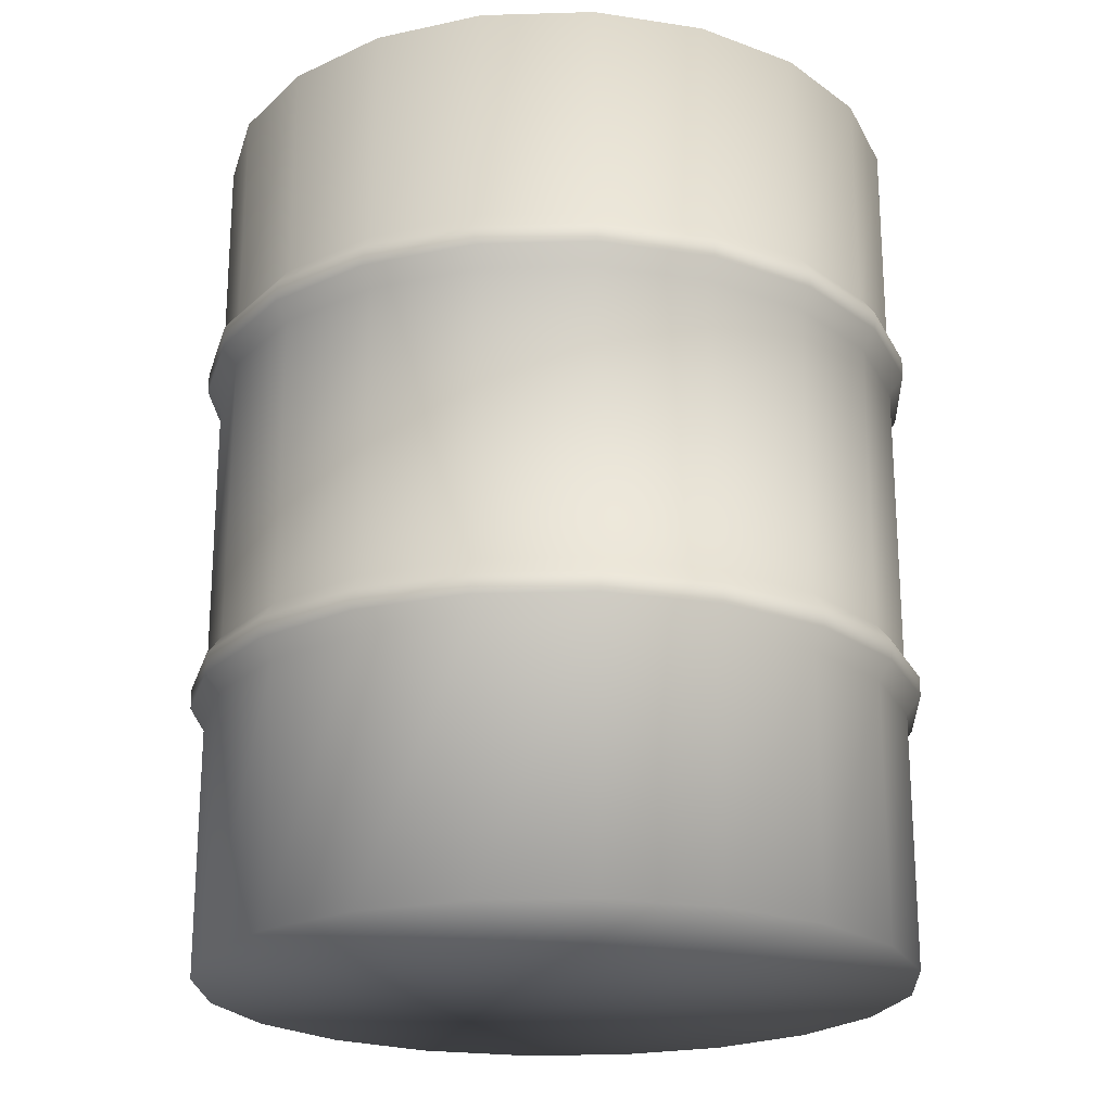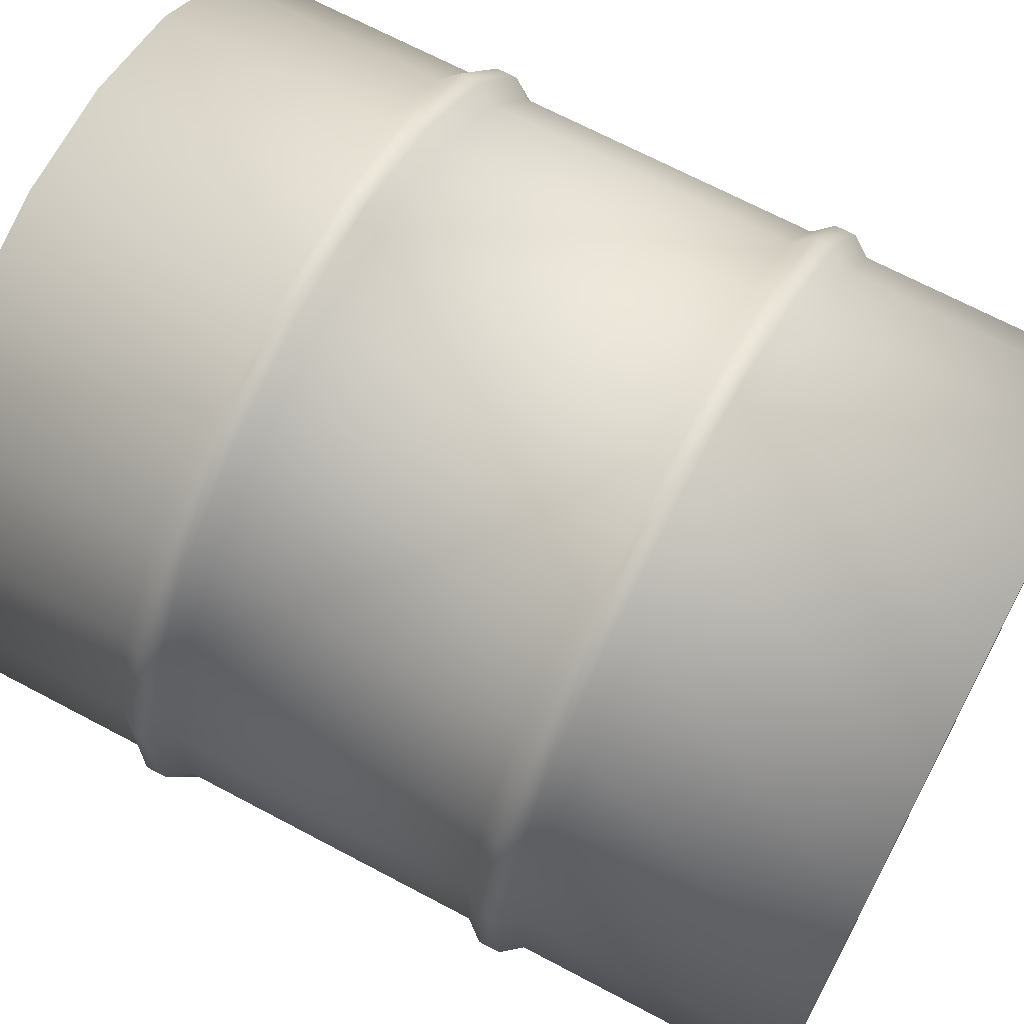
<metadata>
{"format":"obj","ext":"obj","renderer":"f3d","projection":"perspective","resolution":1024,"background":"white","views":[{"elev":-21.8,"azim":-177.0,"up":"+Y"},{"elev":68.5,"azim":-62.0,"up":"+Z"}]}
</metadata>
<code>
v -0.06254 0.5038 -0.3952
v -0.06253 0.6838 -0.3952
v -0.1816 0.6838 -0.3565
v -0.1815 0.5038 -0.3565
v -0.06254 0.3526 -0.3952
v 0.06263 0.3526 -0.3952
v -0.2828 0.6838 -0.2829
v -0.2942 0.7045 -0.2943
v -0.1889 0.7045 -0.3708
v -0.2828 0.5038 -0.2829
v -0.2942 0.7274 -0.2943
v -0.1815 0.3526 -0.3565
v -0.2828 0.3526 -0.2829
v -0.1889 0.7274 -0.3708
v -0.06504 0.7045 -0.411
v -0.2828 0.7479 -0.2829
v -0.1816 0.7478 -0.3565
v -0.2828 1 -0.2829
v -0.1888 0.3319 -0.3708
v -0.2942 0.3319 -0.2943
v -0.06504 0.3319 -0.411
v -0.1889 0.309 -0.3708
v 0.06515 0.3319 -0.411
v -0.2942 0.309 -0.2943
v 0.189 0.3319 -0.3708
v 0.1817 0.3526 -0.3565
v -0.1815 0.2885 -0.3565
v -0.2828 0.2885 -0.2829
v -0.1816 3.329e-06 -0.3565
v -0.06253 9.168e-06 -0.3952
v -0.2828 1.513e-05 -0.2829
v -0.06253 0.6838 -0.3952
v -0.1889 0.7045 -0.3708
v -0.1816 0.6838 -0.3565
v -0.06504 0.7045 -0.411
v 0.06264 0.6838 -0.3952
v 0.06263 0.5038 -0.3952
v -0.06254 0.5038 -0.3952
v 0.06263 0.3526 -0.3952
v 0.1817 0.3526 -0.3565
v 0.1817 0.5038 -0.3565
v 0.06515 0.7045 -0.411
v 0.1816 0.6838 -0.3565
v -0.06507 0.7274 -0.411
v -0.1889 0.7274 -0.3708
v -0.1816 0.7478 -0.3565
v 0.2829 0.3526 -0.2829
v 0.2943 0.3319 -0.2943
v 0.189 0.3319 -0.3708
v 0.2829 0.5038 -0.2829
v 0.2829 0.6838 -0.2829
v 0.189 0.7045 -0.3708
v 0.2943 0.7045 -0.2943
v 0.06511 0.7274 -0.411
v -0.06252 0.7479 -0.3952
v 0.1889 0.7274 -0.3708
v -0.1815 1 -0.3565
v -0.2828 1 -0.2829
v -0.06254 1 -0.3952
v 0.06265 0.7479 -0.3952
v 0.06263 1 -0.3952
v 0.1816 0.7478 -0.3565
v 0.1817 1 -0.3565
v 0.2943 0.7274 -0.2943
v 0.3708 0.7045 -0.189
v 0.3708 0.7274 -0.189
v 0.2829 0.7478 -0.2829
v 0.2829 1 -0.2829
v -0.395 0.6838 -0.0626
v -0.411 0.7045 -0.06518
v -0.411 0.7045 0.06509
v -0.395 0.6838 0.06252
v -0.395 0.5038 -0.0626
v -0.395 0.5038 0.06252
v -0.395 0.3526 -0.0626
v -0.395 0.3526 0.06252
v -0.411 0.3319 -0.06518
v -0.3707 0.7045 0.1889
v -0.3564 0.6838 0.1816
v -0.3563 0.5038 0.1816
v -0.3707 0.7274 0.1889
v -0.4109 0.7274 0.06509
v -0.2942 0.7045 0.2942
v -0.2828 0.6838 0.2828
v -0.2942 0.7274 0.2942
v -0.1889 0.7274 0.3708
v -0.2828 0.7479 0.2828
v -0.3564 0.7478 0.1816
v -0.2828 1 0.2828
v -0.3563 1 0.1816
v -0.395 0.7479 0.06252
v -0.395 1 0.06252
v -0.4109 0.7274 -0.06518
v -0.395 0.7479 -0.0626
v -0.2828 0.5038 0.2828
v -0.1816 0.6838 0.3564
v -0.1815 0.5038 0.3564
v -0.3563 0.3526 0.1816
v -0.2828 0.3526 0.2828
v -0.1815 0.3526 0.3564
v -0.411 0.3319 0.06509
v -0.3707 0.3319 0.1889
v -0.2942 0.3319 0.2942
v -0.4109 0.309 -0.06518
v -0.3707 0.309 -0.189
v -0.3707 0.3319 -0.189
v -0.4109 0.309 0.06509
v -0.395 0.2885 -0.0626
v -0.3707 0.309 0.1889
v -0.395 0.2885 0.06252
v -0.2942 0.309 0.2942
v -0.1888 0.3319 0.3708
v -0.1889 0.309 0.3708
v -0.3563 0.2885 0.1816
v -0.2828 0.2885 0.2828
v -0.395 1.504e-05 -0.0626
v -0.3563 1.931e-05 -0.1817
v -0.3563 0.2885 -0.1817
v -0.395 1.504e-05 0.06252
v -0.3563 1.931e-05 0.1816
v -0.2828 1.513e-05 0.2828
v -0.1815 0.2885 0.3564
v -0.1816 3.329e-06 0.3564
v -0.411 0.7045 -0.06518
v -0.4109 0.7274 0.06509
v -0.411 0.7045 0.06509
v -0.4109 0.7274 -0.06518
v -0.3707 0.7045 -0.189
v -0.3564 0.6838 -0.1817
v -0.395 0.6838 -0.0626
v -0.3707 0.7274 -0.189
v -0.395 0.7479 -0.0626
v -0.3563 0.5038 -0.1817
v -0.395 0.5038 -0.0626
v -0.3563 0.3526 -0.1817
v -0.395 0.3526 -0.0626
v -0.3707 0.3319 -0.189
v -0.411 0.3319 -0.06518
v -0.2828 0.6838 -0.2829
v -0.2828 0.5038 -0.2829
v -0.2942 0.7045 -0.2943
v -0.2828 0.3526 -0.2829
v -0.2942 0.3319 -0.2943
v -0.2942 0.309 -0.2943
v -0.3707 0.309 -0.189
v -0.2942 0.7274 -0.2943
v -0.2828 0.2885 -0.2829
v -0.3564 0.7478 -0.1817
v -0.2828 0.7479 -0.2829
v -0.3563 0.2885 -0.1817
v -0.2828 1.513e-05 -0.2829
v -0.3563 1.931e-05 -0.1817
v -0.4109 0.309 -0.06518
v -0.395 0.2885 -0.0626
v -0.3563 1 -0.1817
v -0.2828 1 -0.2829
v -0.395 1 -0.0626
v -0.395 1 0.06252
v -0.395 0.7479 0.06252
v 0.189 0.7045 0.3708
v 0.1889 0.7274 0.3708
v 0.2943 0.7274 0.2942
v 0.06515 0.7045 0.4109
v 0.06264 0.6838 0.3951
v 0.1816 0.6838 0.3563
v 0.06511 0.7274 0.4109
v 0.1816 0.7478 0.3563
v 0.06265 0.7479 0.3951
v 0.1817 1 0.3563
v 0.06263 1 0.3951
v -0.06252 0.7479 0.3951
v -0.06254 1 0.3951
v -0.06507 0.7274 0.4109
v -0.06504 0.7045 0.4109
v -0.1816 0.7478 0.3564
v -0.1815 1 0.3564
v -0.1889 0.7274 0.3708
v -0.2828 0.7479 0.2828
v -0.2828 1 0.2828
v -0.2942 0.7274 0.2942
v -0.1889 0.7045 0.3708
v -0.2942 0.7045 0.2942
v -0.2828 0.6838 0.2828
v -0.1816 0.6838 0.3564
v -0.06253 0.6838 0.3951
v -0.1815 0.5038 0.3564
v -0.06254 0.5038 0.3951
v -0.1815 0.3526 0.3564
v 0.06263 0.5038 0.3951
v -0.06254 0.3526 0.3951
v 0.1817 0.5038 0.3563
v 0.2829 0.6838 0.2828
v 0.2829 0.5038 0.2828
v 0.06263 0.3526 0.3951
v 0.1817 0.3526 0.3563
v 0.2829 0.3526 0.2828
v 0.06515 0.3319 0.4109
v 0.189 0.3319 0.3708
v -0.06504 0.3319 0.4109
v -0.1888 0.3319 0.3708
v -0.2942 0.3319 0.2942
v -0.2828 0.3526 0.2828
v -0.1889 0.309 0.3708
v 0.06518 0.309 0.4109
v 0.189 0.309 0.3708
v -0.06501 0.309 0.4109
v 0.06263 0.2885 0.3951
v 0.1817 0.2885 0.3563
v -0.06254 0.2885 0.3951
v 0.06263 1.336e-05 0.3951
v 0.1817 2.046e-05 0.3563
v -0.06253 9.168e-06 0.3951
v -0.1816 3.329e-06 0.3564
v -0.1815 0.2885 0.3564
v -0.2828 0.2885 0.2828
v -0.2942 0.309 0.2942
v 0.3708 0.7274 -0.189
v 0.2829 0.7478 -0.2829
v 0.2943 0.7274 -0.2943
v 0.3564 0.7478 -0.1817
v 0.2829 1 -0.2829
v 0.3564 1 -0.1817
v 0.3951 0.7478 -0.0626
v 0.3951 1 -0.0626
v 0.411 0.7274 -0.06518
v 0.3951 0.7478 0.06252
v 0.3951 1 0.06252
v 0.4111 0.7045 -0.06518
v 0.3708 0.7045 -0.189
v 0.411 0.7274 0.06509
v 0.3564 0.7478 0.1816
v 0.3564 1 0.1816
v 0.4111 0.7045 0.06509
v 0.3708 0.7274 0.1889
v 0.2829 0.7478 0.2828
v 0.2829 1 0.2828
v 0.1816 0.7478 0.3563
v 0.1817 1 0.3563
v 0.1889 0.7274 0.3708
v 0.2943 0.7274 0.2942
v 0.3708 0.7045 0.1889
v 0.2943 0.7045 0.2942
v 0.189 0.7045 0.3708
v 0.1816 0.6838 0.3563
v 0.2829 0.6838 0.2828
v 0.3564 0.6838 0.1816
v 0.2829 0.5038 0.2828
v 0.3951 0.6838 0.06252
v 0.3564 0.5038 0.1816
v 0.2829 0.3526 0.2828
v 0.3951 0.6838 -0.0626
v 0.3951 0.5038 0.06252
v 0.3564 0.6838 -0.1817
v 0.2943 0.7045 -0.2943
v 0.2829 0.6838 -0.2829
v 0.3951 0.5038 -0.0626
v 0.3564 0.5038 -0.1817
v 0.2829 0.5038 -0.2829
v 0.3564 0.3526 0.1816
v 0.3951 0.3526 0.06252
v 0.3951 0.3526 -0.0626
v 0.3564 0.3526 -0.1817
v 0.2829 0.3526 -0.2829
v 0.3708 0.3319 -0.189
v 0.2943 0.3319 -0.2943
v 0.4111 0.3319 -0.06518
v 0.4111 0.3319 0.06509
v 0.3708 0.3319 0.1889
v 0.2943 0.3319 0.2942
v 0.189 0.3319 0.3708
v 0.1817 0.3526 0.3563
v 0.189 0.309 0.3708
v 0.2943 0.309 0.2942
v 0.1817 0.2885 0.3563
v 0.3708 0.309 0.1889
v 0.2829 0.2885 0.2828
v 0.1817 2.046e-05 0.3563
v 0.2829 8.66e-06 0.2828
v 0.3564 0.2885 0.1816
v 0.3564 4.475e-06 0.1816
v 0.411 0.309 0.06509
v 0.3951 0.2885 0.06252
v 0.3951 7.479e-06 0.06252
v 0.411 0.309 -0.06518
v 0.3951 0.2885 -0.0626
v 0.3951 7.479e-06 -0.0626
v 0.3708 0.309 -0.189
v 0.2943 0.309 -0.2943
v 0.189 0.3319 -0.3708
v 0.189 0.309 -0.3708
v 0.3564 0.2885 -0.1817
v 0.3564 4.475e-06 -0.1817
v 0.2829 0.2885 -0.2829
v 0.2829 8.66e-06 -0.2829
v -0.1815 1 -0.3565
v -0.2445 1.019 -0.2446
v -0.2828 1 -0.2829
v -0.157 1.019 -0.3082
v -0.06254 1 -0.3952
v -0.05401 1.019 -0.3416
v 0.06263 1 -0.3952
v 0.05416 1.019 -0.3416
v 0.1817 1 -0.3565
v 0.1571 1.019 -0.3082
v 0.2829 1 -0.2829
v 0.2446 1.019 -0.2446
v 0.3564 1 -0.1817
v 0.3082 1.019 -0.157
v 0.3951 1 -0.0626
v 0.3417 1.019 -0.05414
v 0.3951 1 0.06252
v 0.3417 1.019 0.05405
v 0.3564 1 0.1816
v 0.3082 1.019 0.1569
v 0.2829 1 0.2828
v 0.2446 1.019 0.2445
v 0.1817 1 0.3563
v 0.1571 1.019 0.3081
v 0.06263 1 0.3951
v 0.05416 1.019 0.3416
v -0.06254 1 0.3951
v -0.05401 1.019 0.3416
v -0.1815 1 0.3564
v -0.157 1.019 0.3081
v -0.2828 1 0.2828
v -0.2445 1.019 0.2445
v -0.3563 1 0.1816
v -0.3081 1.019 0.1569
v -0.395 1 0.06252
v -0.3415 1.019 0.05405
v -0.395 1 -0.0626
v -0.3415 1.019 -0.05414
v -0.3563 1 -0.1817
v -0.3081 1.019 -0.157
v -0.2828 1 -0.2829
v -0.2445 1.019 -0.2446
v 0.3564 0.2885 -0.1817
v 0.3708 0.309 -0.189
v 0.2943 0.309 -0.2943
v 0.2829 0.2885 -0.2829
v 0.189 0.309 -0.3708
v 0.1817 0.2885 -0.3565
v 0.2829 8.66e-06 -0.2829
v 0.1817 2.046e-05 -0.3565
v 0.06263 0.2885 -0.3952
v 0.06263 1.336e-05 -0.3952
v 0.06518 0.309 -0.411
v -0.06254 0.2885 -0.3952
v -0.06253 9.168e-06 -0.3952
v -0.1815 0.2885 -0.3565
v -0.1889 0.309 -0.3708
v -0.06501 0.309 -0.411
v -0.1888 0.3319 -0.3708
v -0.06504 0.3319 -0.411
v 0.06515 0.3319 -0.411
v 0.189 0.3319 -0.3708
v -0.1953 0.9973 0.1218
v -0.2221 1.025 0.1373
v -0.2221 0.9973 0.1373
v -0.1953 1.025 0.1218
v -0.1642 0.9973 0.1218
v -0.1642 1.025 0.1218
v -0.1373 0.9973 0.1373
v -0.1373 1.025 0.1373
v -0.2221 0.9973 0.1373
v -0.2221 1.025 0.1373
v -0.2377 1.025 0.1642
v -0.2377 0.9973 0.1642
v -0.2377 1.025 0.1953
v -0.2377 0.9973 0.1953
v -0.2221 1.025 0.2222
v -0.2221 0.9973 0.2222
v -0.2221 0.9973 0.2222
v -0.2221 1.025 0.2222
v -0.1953 1.025 0.2377
v -0.1953 0.9973 0.2377
v -0.1642 1.025 0.2377
v -0.1642 0.9973 0.2377
v -0.1373 1.025 0.2222
v -0.1373 0.9973 0.2222
v -0.1373 0.9973 0.2222
v -0.1373 1.025 0.2222
v -0.1218 1.025 0.1953
v -0.1217 0.9973 0.1953
v -0.1218 1.025 0.1642
v -0.1217 0.9973 0.1642
v -0.1373 1.025 0.1373
v -0.1373 0.9973 0.1373
v -0.1953 1.025 0.1218
v -0.1797 1.025 0.1798
v -0.2221 1.025 0.1373
v -0.1642 1.025 0.1218
v -0.1373 1.025 0.1373
v -0.1218 1.025 0.1642
v -0.1218 1.025 0.1953
v -0.1373 1.025 0.2222
v -0.2221 1.025 0.1373
v -0.1797 1.025 0.1798
v -0.2377 1.025 0.1642
v -0.2377 1.025 0.1953
v -0.2221 1.025 0.2222
v -0.1953 1.025 0.2377
v -0.1642 1.025 0.2377
v -0.1373 1.025 0.2222
v 0.06263 1.336e-05 -0.3952
v 4.997e-05 1.126e-05 -4.369e-05
v 0.1817 2.046e-05 -0.3565
v -0.06253 9.168e-06 -0.3952
v 0.2829 8.66e-06 -0.2829
v -0.1816 3.329e-06 -0.3565
v 0.3564 4.475e-06 -0.1817
v -0.2828 1.513e-05 -0.2829
v 0.3951 7.479e-06 -0.0626
v -0.3563 1.931e-05 -0.1817
v 0.3951 7.479e-06 0.06252
v -0.395 1.504e-05 -0.0626
v 0.3564 4.475e-06 0.1816
v -0.395 1.504e-05 0.06252
v 0.2829 8.66e-06 0.2828
v -0.3563 1.931e-05 0.1816
v 0.1817 2.046e-05 0.3563
v -0.2828 1.513e-05 0.2828
v 0.06263 1.336e-05 0.3951
v -0.1816 3.329e-06 0.3564
v -0.06253 9.168e-06 0.3951
v 0.1571 1.019 -0.3082
v 3.465e-05 0.9788 -4.369e-05
v 0.05416 1.019 -0.3416
v 0.2446 1.019 -0.2446
v -0.05401 1.019 -0.3416
v 0.3082 1.019 -0.157
v -0.157 1.019 -0.3082
v 0.3417 1.019 -0.05414
v -0.2445 1.019 -0.2446
v 0.3417 1.019 0.05405
v -0.3081 1.019 -0.157
v 0.3082 1.019 0.1569
v -0.3415 1.019 -0.05414
v 0.2446 1.019 0.2445
v -0.3415 1.019 0.05405
v 0.1571 1.019 0.3081
v -0.3081 1.019 0.1569
v 0.05416 1.019 0.3416
v -0.2445 1.019 0.2445
v -0.05401 1.019 0.3416
v -0.157 1.019 0.3081
g Barrel_NoTop_Met5_02_28029_25
f 1 3 2
f 1 4 3
f 5 4 1
f 6 5 1
f 4 7 3
f 3 7 8
f 3 8 9
f 4 10 7
f 9 8 11
f 12 10 4
f 5 12 4
f 12 13 10
f 9 11 14
f 15 9 14
f 14 11 16
f 14 16 17
f 17 16 18
f 19 13 12
f 19 20 13
f 21 19 12
f 21 12 5
f 22 20 19
f 23 21 5
f 22 24 20
f 23 5 6
f 25 23 6
f 25 6 26
f 27 24 22
f 27 28 24
f 29 28 27
f 30 29 27
f 29 31 28
f 32 34 33
f 32 33 35
f 36 32 35
f 37 32 36
f 37 38 32
f 39 38 37
f 40 39 37
f 41 37 36
f 40 37 41
f 36 35 42
f 41 36 43
f 43 36 42
f 42 35 44
f 35 45 44
f 44 45 46
f 47 40 41
f 48 40 47
f 48 49 40
f 47 41 50
f 50 41 43
f 50 43 51
f 51 43 52
f 43 42 52
f 51 52 53
f 42 44 54
f 52 42 54
f 44 46 55
f 54 44 55
f 53 52 56
f 52 54 56
f 55 46 57
f 46 58 57
f 55 57 59
f 54 55 60
f 60 55 59
f 56 54 60
f 60 59 61
f 62 60 61
f 56 60 62
f 62 61 63
f 53 56 64
f 64 56 62
f 65 53 64
f 65 64 66
f 64 62 67
f 67 62 63
f 67 63 68
f 69 71 70
f 69 72 71
f 73 72 69
f 73 74 72
f 75 74 73
f 75 76 74
f 77 76 75
f 72 78 71
f 74 79 72
f 72 79 78
f 76 80 74
f 74 80 79
f 71 78 81
f 71 81 82
f 79 83 78
f 79 84 83
f 80 84 79
f 78 83 85
f 78 85 81
f 83 86 85
f 81 85 87
f 81 87 88
f 82 81 88
f 88 87 89
f 88 89 90
f 82 88 91
f 91 88 90
f 91 90 92
f 93 82 91
f 93 91 94
f 95 96 84
f 80 95 84
f 95 97 96
f 98 95 80
f 76 98 80
f 99 97 95
f 98 99 95
f 99 100 97
f 101 98 76
f 77 101 76
f 102 99 98
f 101 102 98
f 102 103 99
f 104 101 77
f 105 104 77
f 105 77 106
f 104 107 101
f 107 102 101
f 108 107 104
f 109 103 102
f 107 109 102
f 108 110 107
f 110 109 107
f 109 111 103
f 111 112 103
f 111 113 112
f 114 111 109
f 110 114 109
f 114 115 111
f 116 110 108
f 117 116 108
f 117 108 118
f 116 119 110
f 119 114 110
f 119 120 114
f 120 115 114
f 120 121 115
f 121 122 115
f 121 123 122
f 124 126 125
f 124 125 127
f 128 124 127
f 129 124 128
f 129 130 124
f 128 127 131
f 131 127 132
f 133 130 129
f 133 134 130
f 135 134 133
f 135 136 134
f 137 136 135
f 137 138 136
f 139 129 128
f 140 129 139
f 140 133 129
f 139 128 141
f 141 128 131
f 142 133 140
f 142 135 133
f 143 135 142
f 143 137 135
f 144 137 143
f 144 145 137
f 141 131 146
f 147 145 144
f 146 131 148
f 146 148 149
f 131 132 148
f 147 150 145
f 151 150 147
f 151 152 150
f 150 153 145
f 150 154 153
f 149 148 155
f 149 155 156
f 148 157 155
f 148 132 157
f 132 158 157
f 132 159 158
f 160 162 161
f 163 160 161
f 164 160 163
f 164 165 160
f 163 161 166
f 166 161 167
f 166 167 168
f 168 167 169
f 168 169 170
f 171 168 170
f 171 170 172
f 173 166 168
f 173 168 171
f 174 163 166
f 174 166 173
f 175 171 172
f 175 172 176
f 177 173 171
f 177 171 175
f 178 175 176
f 178 176 179
f 180 175 178
f 180 177 175
f 181 173 177
f 181 174 173
f 182 181 177
f 183 181 182
f 183 184 181
f 184 174 181
f 185 163 174
f 184 185 174
f 186 185 184
f 185 164 163
f 186 187 185
f 187 164 185
f 188 187 186
f 187 189 164
f 189 165 164
f 188 190 187
f 190 189 187
f 189 191 165
f 191 192 165
f 191 193 192
f 194 191 189
f 190 194 189
f 195 193 191
f 194 195 191
f 195 196 193
f 197 195 194
f 197 198 195
f 199 194 190
f 199 197 194
f 200 190 188
f 200 199 190
f 201 200 188
f 201 188 202
f 203 199 200
f 204 198 197
f 204 205 198
f 206 197 199
f 203 206 199
f 206 204 197
f 207 205 204
f 207 208 205
f 209 204 206
f 209 207 204
f 210 208 207
f 210 211 208
f 212 210 207
f 212 207 209
f 213 212 209
f 213 209 214
f 214 209 206
f 214 206 203
f 215 214 203
f 215 203 216
f 217 219 218
f 217 218 220
f 220 218 221
f 220 221 222
f 223 220 222
f 223 222 224
f 225 217 220
f 225 220 223
f 226 223 224
f 226 224 227
f 228 217 225
f 228 229 217
f 230 225 223
f 230 223 226
f 231 226 227
f 231 227 232
f 233 228 225
f 233 225 230
f 234 230 226
f 234 226 231
f 235 231 232
f 235 232 236
f 237 235 236
f 237 236 238
f 239 235 237
f 239 240 235
f 240 231 235
f 240 234 231
f 241 230 234
f 241 233 230
f 242 234 240
f 242 241 234
f 243 242 240
f 244 242 243
f 244 245 242
f 245 241 242
f 245 246 241
f 246 233 241
f 247 246 245
f 246 248 233
f 248 228 233
f 247 249 246
f 249 248 246
f 250 249 247
f 248 251 228
f 251 229 228
f 249 252 248
f 252 251 248
f 251 253 229
f 253 254 229
f 253 255 254
f 256 253 251
f 252 256 251
f 257 255 253
f 256 257 253
f 257 258 255
f 259 252 249
f 250 259 249
f 260 256 252
f 259 260 252
f 261 257 256
f 260 261 256
f 262 258 257
f 261 262 257
f 262 263 258
f 264 263 262
f 264 265 263
f 266 262 261
f 266 264 262
f 267 261 260
f 267 266 261
f 268 260 259
f 268 267 260
f 269 259 250
f 269 268 259
f 270 269 250
f 270 250 271
f 272 269 270
f 272 273 269
f 273 268 269
f 274 273 272
f 275 267 268
f 273 275 268
f 274 276 273
f 276 275 273
f 277 276 274
f 277 278 276
f 278 279 276
f 276 279 275
f 278 280 279
f 275 281 267
f 279 281 275
f 281 266 267
f 280 282 279
f 279 282 281
f 280 283 282
f 281 284 266
f 282 284 281
f 284 264 266
f 283 285 282
f 282 285 284
f 283 286 285
f 284 287 264
f 285 287 284
f 287 265 264
f 287 288 265
f 288 289 265
f 288 290 289
f 285 291 287
f 286 291 285
f 286 292 291
f 292 293 291
f 292 294 293
f 295 297 296
f 295 296 298
f 299 295 298
f 299 298 300
f 301 299 300
f 301 300 302
f 303 301 302
f 303 302 304
f 305 303 304
f 305 304 306
f 307 305 306
f 307 306 308
f 309 307 308
f 309 308 310
f 311 309 310
f 311 310 312
f 313 311 312
f 313 312 314
f 315 313 314
f 315 314 316
f 317 315 316
f 317 316 318
f 319 317 318
f 319 318 320
f 321 319 320
f 321 320 322
f 323 321 322
f 323 322 324
f 325 323 324
f 325 324 326
f 327 325 326
f 327 326 328
f 329 327 328
f 329 328 330
f 331 329 330
f 331 330 332
f 333 331 332
f 333 332 334
f 335 333 334
f 335 334 336
f 337 339 338
f 337 340 339
f 340 341 339
f 340 342 341
f 343 342 340
f 343 344 342
f 344 345 342
f 344 346 345
f 342 347 341
f 342 345 347
f 346 348 345
f 346 349 348
f 349 350 348
f 348 350 351
f 345 348 352
f 348 351 352
f 345 352 347
f 352 351 353
f 352 353 354
f 347 352 354
f 347 354 355
f 341 347 355
f 341 355 356
f 357 359 358
f 357 358 360
f 361 357 360
f 361 360 362
f 363 361 362
f 363 362 364
f 365 367 366
f 365 368 367
f 368 369 367
f 368 370 369
f 370 371 369
f 370 372 371
f 373 375 374
f 373 376 375
f 376 377 375
f 376 378 377
f 378 379 377
f 378 380 379
f 381 383 382
f 381 384 383
f 384 385 383
f 384 386 385
f 386 387 385
f 386 388 387
f 389 391 390
f 392 389 390
f 393 392 390
f 394 393 390
f 395 394 390
f 396 395 390
f 397 399 398
f 399 400 398
f 400 401 398
f 401 402 398
f 402 403 398
f 403 404 398
f 405 407 406
f 408 405 406
f 407 409 406
f 410 408 406
f 409 411 406
f 412 410 406
f 411 413 406
f 414 412 406
f 413 415 406
f 416 414 406
f 415 417 406
f 418 416 406
f 417 419 406
f 420 418 406
f 419 421 406
f 422 420 406
f 421 423 406
f 424 422 406
f 423 425 406
f 425 424 406
f 426 428 427
f 429 426 427
f 428 430 427
f 431 429 427
f 430 432 427
f 433 431 427
f 432 434 427
f 435 433 427
f 434 436 427
f 437 435 427
f 436 438 427
f 439 437 427
f 438 440 427
f 441 439 427
f 440 442 427
f 443 441 427
f 442 444 427
f 445 443 427
f 444 446 427
f 446 445 427

</code>
